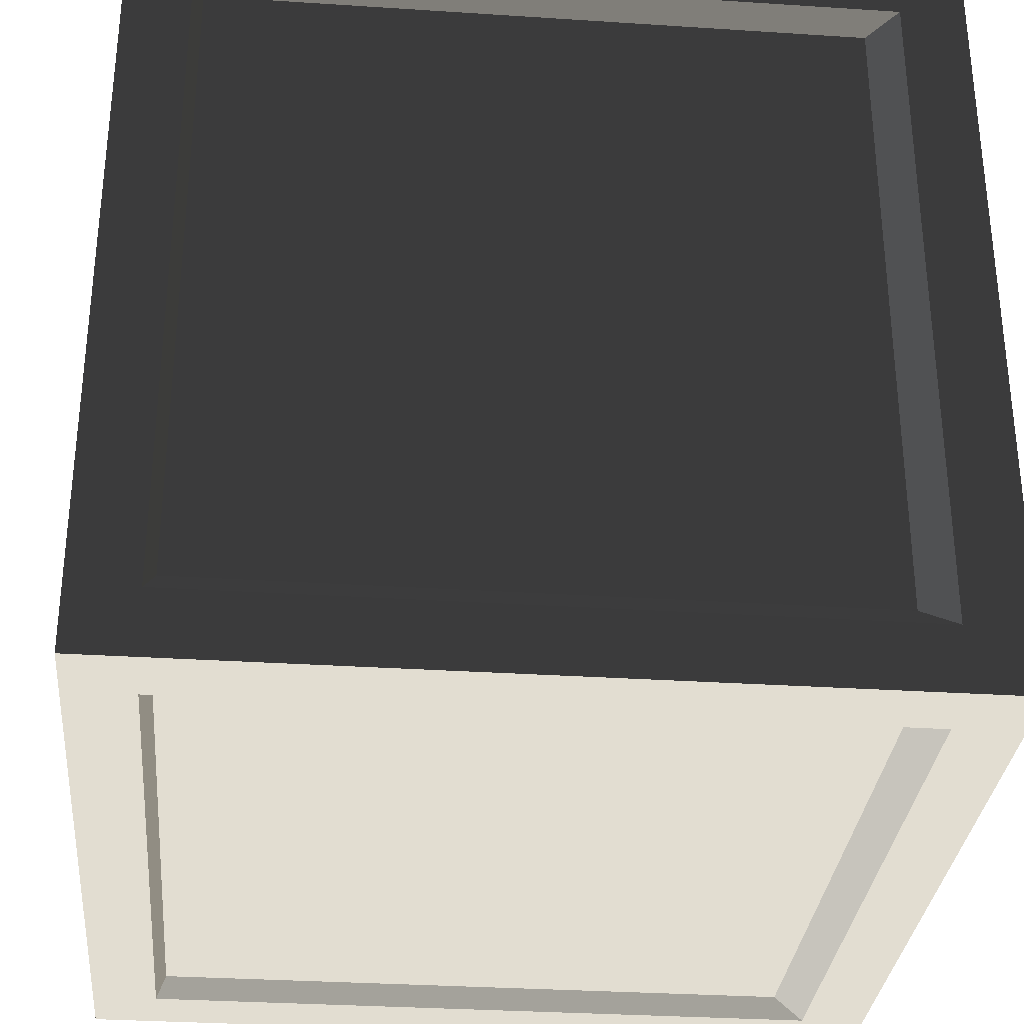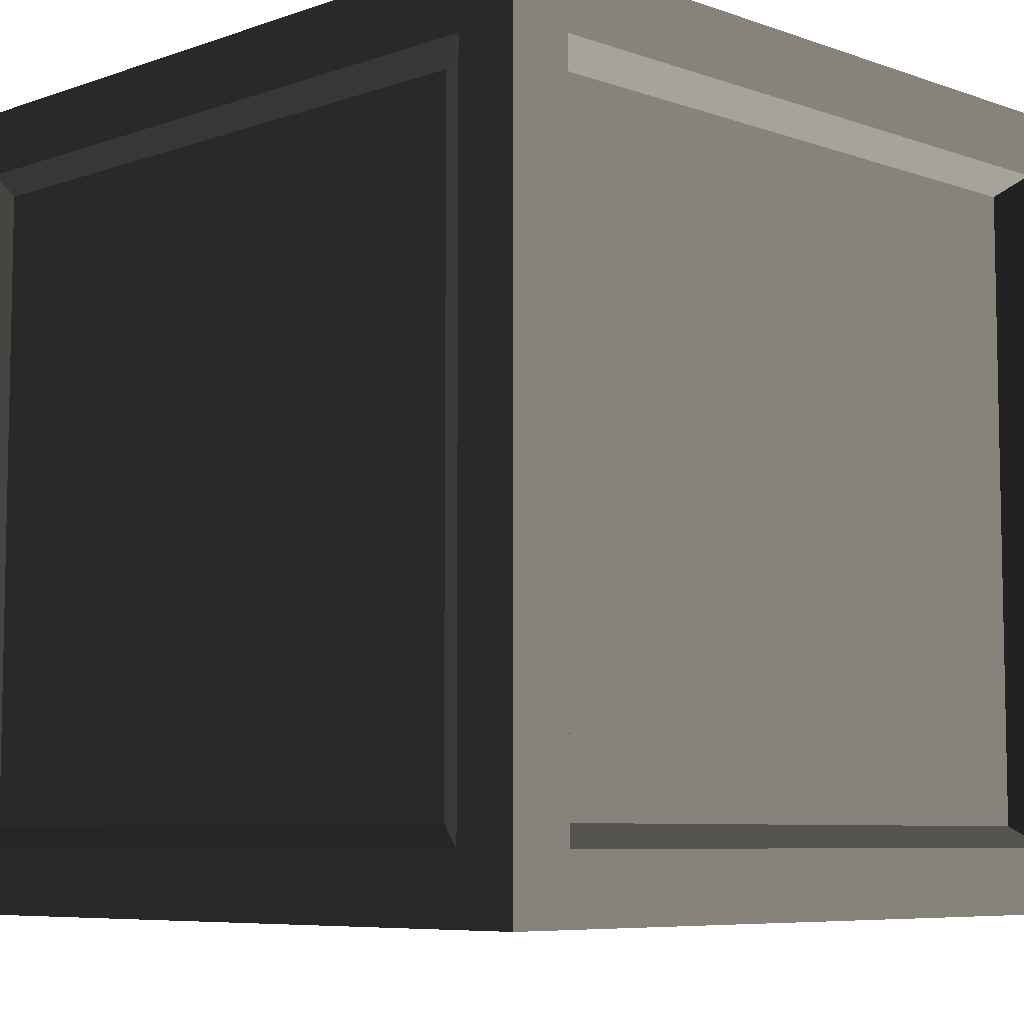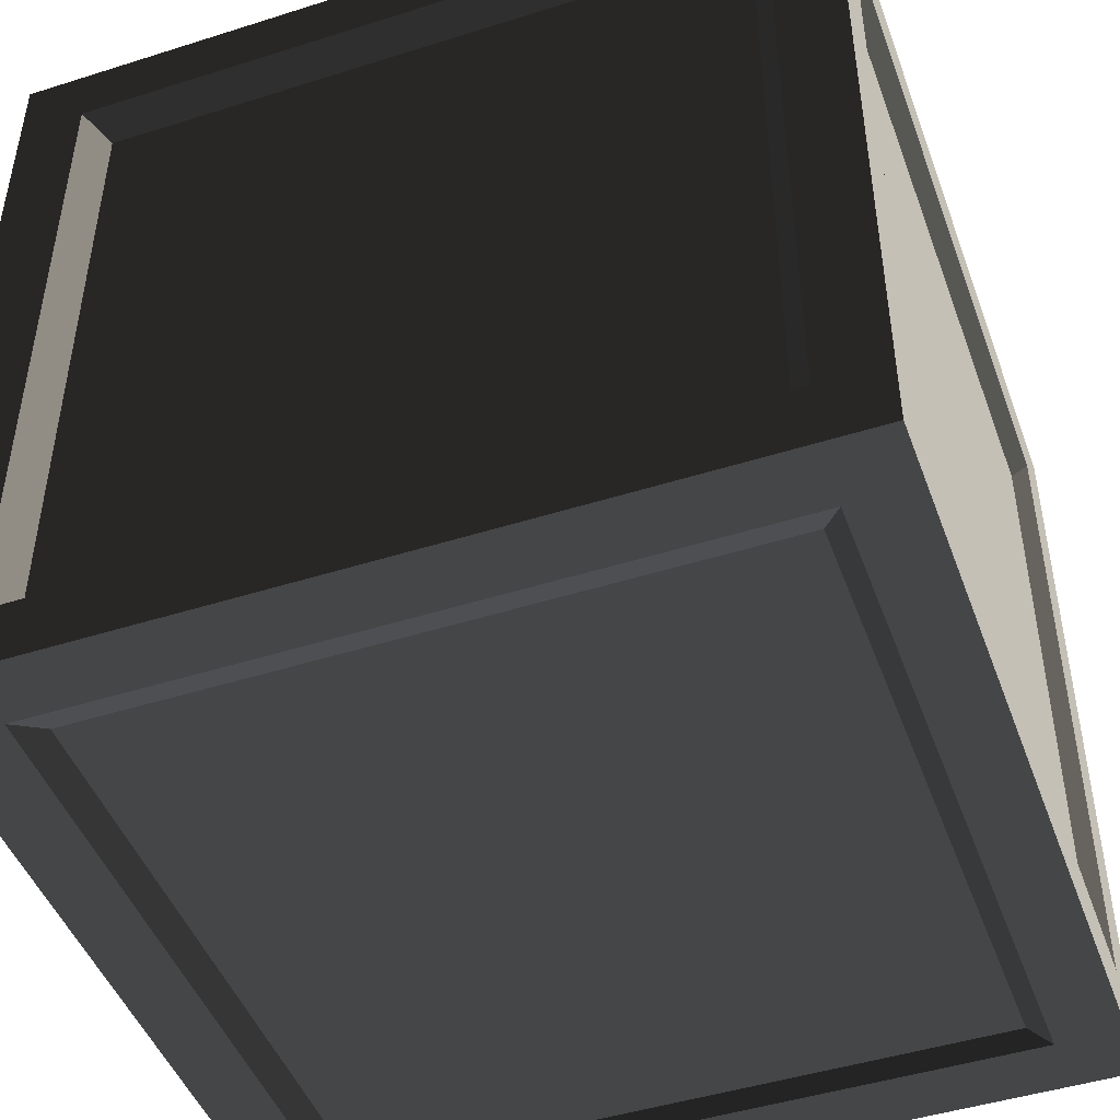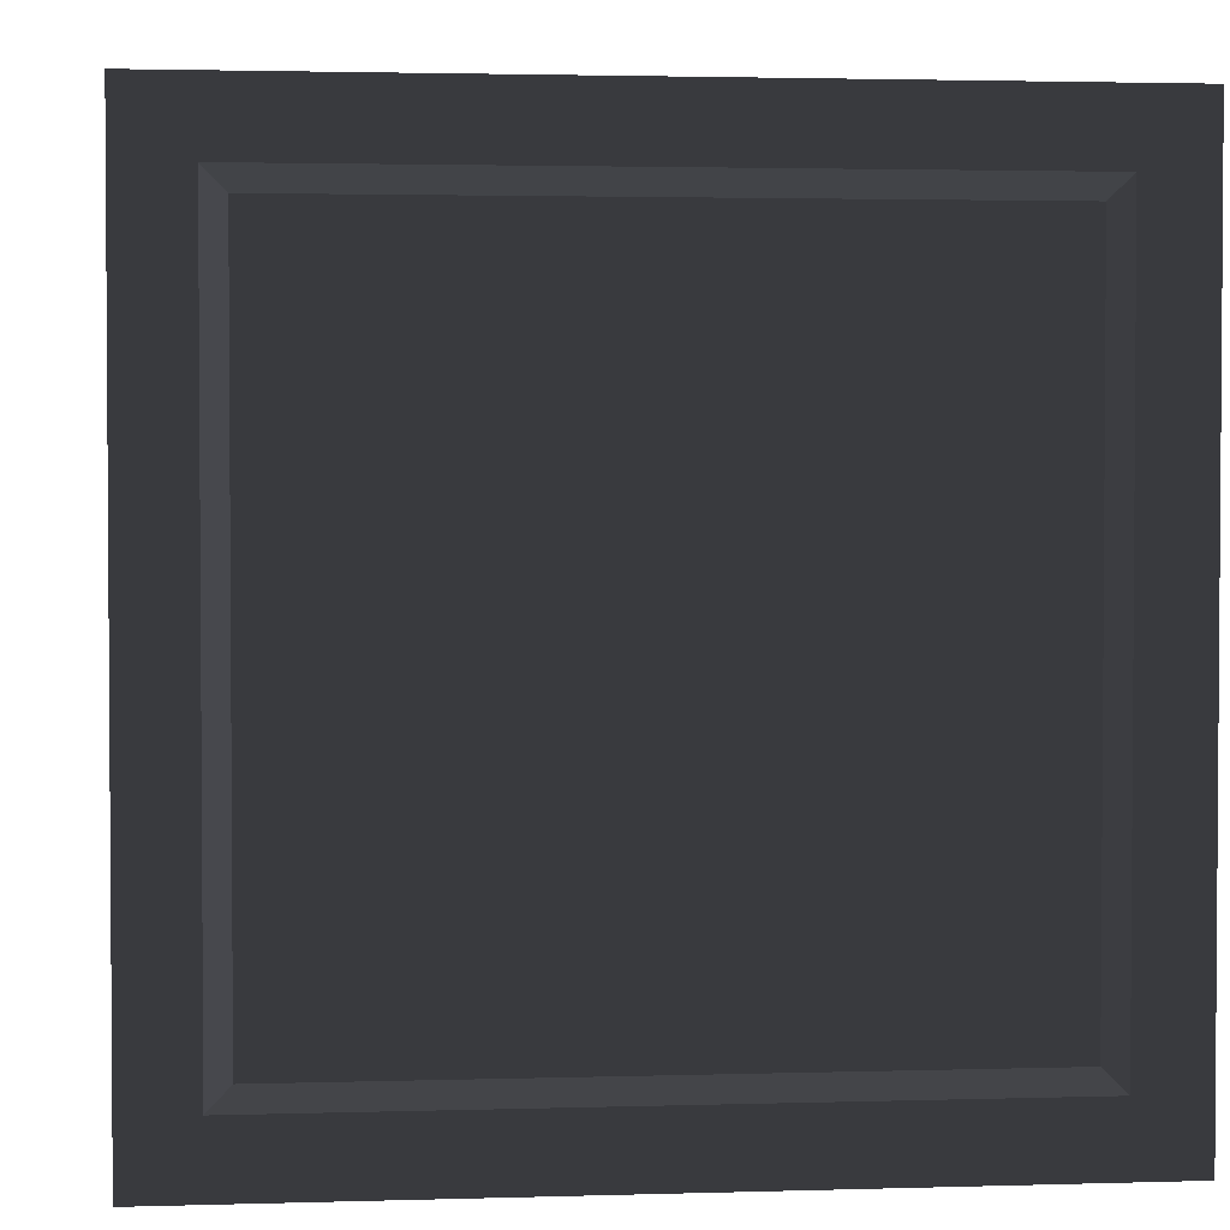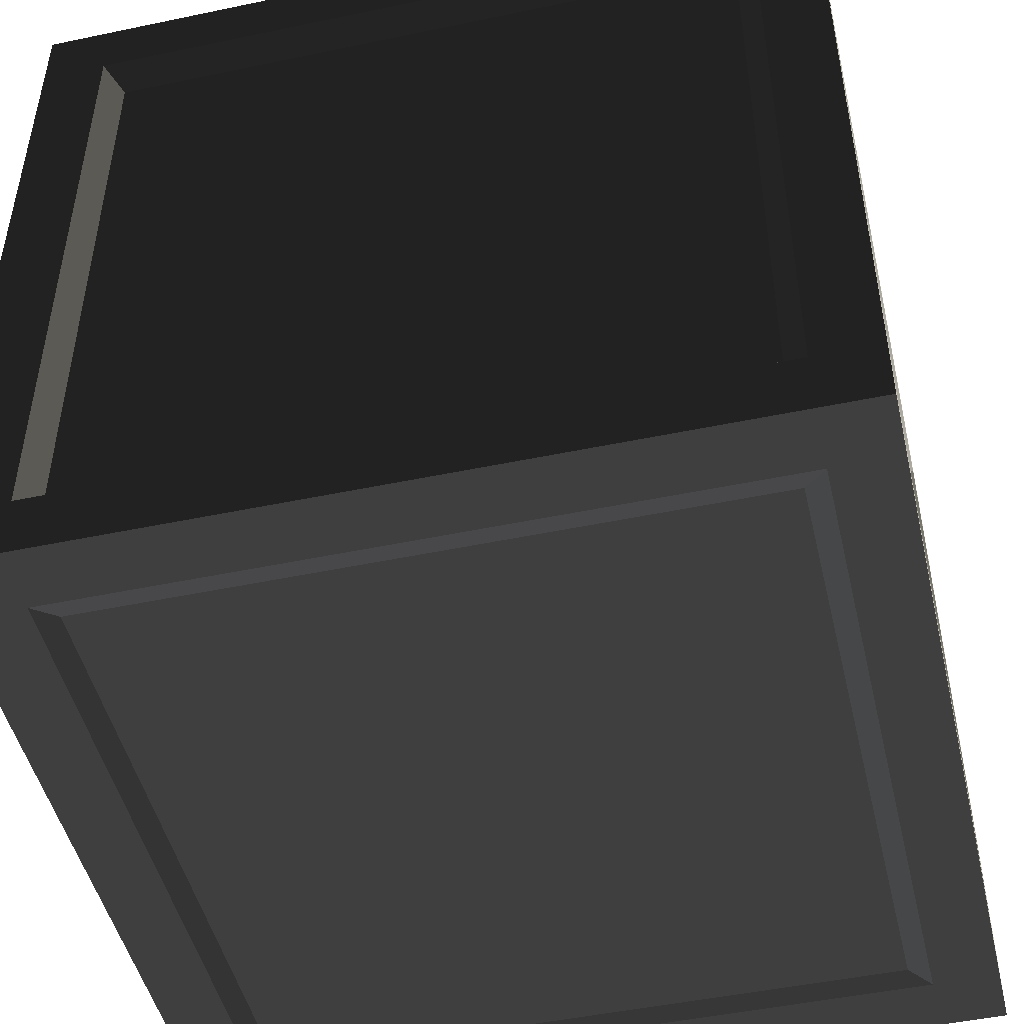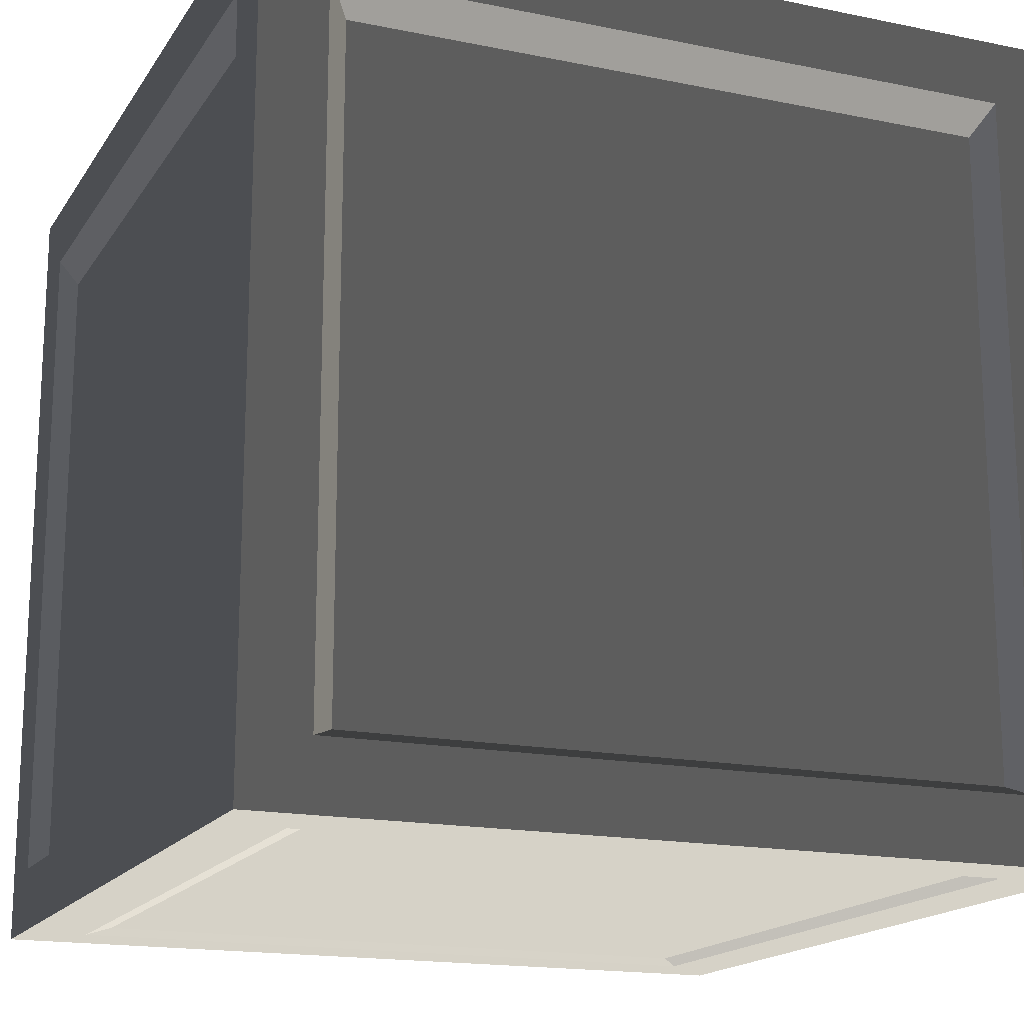
<metadata>
{"format":"obj","ext":"obj","renderer":"f3d","projection":"perspective","resolution":1024,"background":"white","views":[{"elev":-31.7,"azim":-95.3,"up":"+Y"},{"elev":-7.1,"azim":-45.1,"up":"+Y"},{"elev":-46.7,"azim":19.8,"up":"+Y"},{"elev":2.5,"azim":173.9,"up":"+Y"},{"elev":-48.2,"azim":103.2,"up":"+Z"},{"elev":-16.9,"azim":-22.5,"up":"+Z"}]}
</metadata>
<code>
v 0.3151 0.3151 0.005382
v -0.3151 0.3151 0.005382
v -0.3151 -0.3151 0.005382
v 0.3151 -0.3151 0.005382
v -0.3151 0.3151 0.7721
v 0.3151 0.3151 0.7721
v 0.3151 -0.3151 0.7721
v -0.3151 -0.3151 0.7721
v 0.3151 -0.3833 0.7038
v 0.3151 -0.3833 0.07361
v -0.3151 -0.3833 0.07361
v -0.3151 -0.3833 0.7038
v 0.3833 0.3151 0.7038
v 0.3833 0.3151 0.07361
v 0.3833 -0.3151 0.07361
v 0.3833 -0.3151 0.7038
v -0.3151 0.3833 0.7038
v -0.3151 0.3833 0.07361
v 0.3151 0.3833 0.07361
v 0.3151 0.3833 0.7038
v -0.3833 -0.3151 0.7038
v -0.3833 -0.3151 0.07361
v -0.3833 0.3151 0.07361
v -0.3833 0.3151 0.7038
v 0.336 0.4 -5.326e-08
v -0.336 0.4 -5.326e-08
v -0.336 0.336 -4.474e-08
v 0.336 0.336 -4.474e-08
v -0.336 -0.4 5.326e-08
v 0.336 -0.4 5.326e-08
v 0.336 -0.336 4.474e-08
v -0.336 -0.336 4.474e-08
v -0.336 0.4 0.8
v 0.336 0.4 0.8
v 0.336 0.336 0.8
v -0.336 0.336 0.8
v 0.336 -0.4 0.8
v -0.336 -0.4 0.8
v -0.336 -0.336 0.8
v 0.336 -0.336 0.8
v 0.4 0.4 0.736
v 0.4 0.4 0.064
v 0.4 0.336 0.064
v 0.4 0.336 0.736
v 0.4 -0.4 0.064
v 0.4 -0.4 0.736
v 0.4 -0.336 0.736
v 0.4 -0.336 0.064
v -0.4 -0.4 0.736
v -0.4 -0.4 0.064
v -0.4 -0.336 0.064
v -0.4 -0.336 0.736
v -0.4 0.4 0.064
v -0.4 0.4 0.736
v -0.4 0.336 0.736
v -0.4 0.336 0.064
v 0.4 0.336 -4.474e-08
v 0.336 0.336 -4.474e-08
v 0.336 -0.336 4.474e-08
v 0.4 -0.336 4.474e-08
v 0.4 0.4 -5.326e-08
v 0.336 0.4 -5.326e-08
v 0.336 -0.4 5.326e-08
v 0.4 -0.4 5.326e-08
v -0.4 -0.336 4.474e-08
v -0.336 -0.336 4.474e-08
v -0.336 0.336 -4.474e-08
v -0.4 0.336 -4.474e-08
v -0.336 0.4 -5.326e-08
v -0.4 0.4 -5.326e-08
v -0.4 -0.4 5.326e-08
v -0.336 -0.4 5.326e-08
v -0.4 0.336 0.8
v -0.336 0.336 0.8
v -0.336 -0.336 0.8
v -0.4 -0.336 0.8
v -0.4 0.4 0.8
v -0.336 0.4 0.8
v -0.336 -0.4 0.8
v -0.4 -0.4 0.8
v 0.4 -0.336 0.8
v 0.336 -0.336 0.8
v 0.336 0.336 0.8
v 0.4 0.336 0.8
v 0.336 0.4 0.8
v 0.4 0.4 0.8
v 0.4 -0.4 0.8
v 0.336 -0.4 0.8
v 0.4 -0.4 0.736
v 0.4 -0.4 0.064
v 0.336 -0.4 0.064
v 0.336 -0.4 0.736
v 0.4 -0.4 0.8
v 0.336 -0.4 0.8
v 0.336 -0.4 5.326e-08
v 0.4 -0.4 5.326e-08
v -0.4 -0.4 0.064
v -0.4 -0.4 0.736
v -0.336 -0.4 0.736
v -0.336 -0.4 0.064
v -0.4 -0.4 5.326e-08
v -0.336 -0.4 5.326e-08
v -0.336 -0.4 0.8
v -0.4 -0.4 0.8
v -0.4 0.4 0.736
v -0.4 0.4 0.064
v -0.336 0.4 0.064
v -0.336 0.4 0.736
v -0.4 0.4 0.8
v -0.336 0.4 0.8
v -0.336 0.4 -5.326e-08
v -0.4 0.4 -5.326e-08
v 0.4 0.4 0.064
v 0.4 0.4 0.736
v 0.336 0.4 0.736
v 0.336 0.4 0.064
v 0.4 0.4 -5.326e-08
v 0.336 0.4 -5.326e-08
v 0.336 0.4 0.8
v 0.4 0.4 0.8
v 0.336 -0.4 0.8
v 0.336 -0.4 0.736
v -0.336 -0.4 0.736
v -0.336 -0.4 0.8
v -0.336 -0.4 5.326e-08
v -0.336 -0.4 0.064
v 0.336 -0.4 0.064
v 0.336 -0.4 5.326e-08
v 0.4 0.336 0.8
v 0.4 0.336 0.736
v 0.4 -0.336 0.736
v 0.4 -0.336 0.8
v 0.4 0.4 0.8
v 0.4 0.4 0.736
v 0.4 -0.4 0.736
v 0.4 -0.4 0.8
v 0.4 -0.336 4.474e-08
v 0.4 -0.336 0.064
v 0.4 0.336 0.064
v 0.4 0.336 -4.474e-08
v 0.4 0.4 0.064
v 0.4 0.4 -5.326e-08
v 0.4 -0.4 5.326e-08
v 0.4 -0.4 0.064
v -0.336 0.4 0.8
v -0.336 0.4 0.736
v 0.336 0.4 0.736
v 0.336 0.4 0.8
v 0.336 0.4 -5.326e-08
v 0.336 0.4 0.064
v -0.336 0.4 0.064
v -0.336 0.4 -5.326e-08
v -0.4 -0.336 0.8
v -0.4 -0.336 0.736
v -0.4 0.336 0.736
v -0.4 0.336 0.8
v -0.4 -0.4 0.8
v -0.4 -0.4 0.736
v -0.4 0.4 0.736
v -0.4 0.4 0.8
v -0.4 0.336 -4.474e-08
v -0.4 0.336 0.064
v -0.4 -0.336 0.064
v -0.4 -0.336 4.474e-08
v -0.4 -0.4 0.064
v -0.4 -0.4 5.326e-08
v -0.4 0.4 -5.326e-08
v -0.4 0.4 0.064
v -0.336 0.336 -4.474e-08
v -0.3151 0.3151 0.005382
v 0.3151 0.3151 0.005382
v 0.336 0.336 -4.474e-08
v 0.336 0.336 -4.474e-08
v 0.3151 0.3151 0.005382
v 0.3151 -0.3151 0.005382
v 0.336 -0.336 4.474e-08
v 0.336 -0.336 4.474e-08
v 0.3151 -0.3151 0.005382
v -0.3151 -0.3151 0.005382
v -0.336 -0.336 4.474e-08
v -0.336 -0.336 4.474e-08
v -0.3151 -0.3151 0.005382
v -0.3151 0.3151 0.005382
v -0.336 0.336 -4.474e-08
v 0.336 0.336 0.8
v 0.3151 0.3151 0.7721
v -0.3151 0.3151 0.7721
v -0.336 0.336 0.8
v -0.336 0.336 0.8
v -0.3151 0.3151 0.7721
v -0.3151 -0.3151 0.7721
v -0.336 -0.336 0.8
v -0.336 -0.336 0.8
v -0.3151 -0.3151 0.7721
v 0.3151 -0.3151 0.7721
v 0.336 -0.336 0.8
v 0.336 -0.336 0.8
v 0.3151 -0.3151 0.7721
v 0.3151 0.3151 0.7721
v 0.336 0.336 0.8
v 0.336 -0.4 0.064
v 0.3151 -0.3833 0.07361
v 0.3151 -0.3833 0.7038
v 0.336 -0.4 0.736
v 0.336 -0.4 0.736
v 0.3151 -0.3833 0.7038
v -0.3151 -0.3833 0.7038
v -0.336 -0.4 0.736
v -0.336 -0.4 0.736
v -0.3151 -0.3833 0.7038
v -0.3151 -0.3833 0.07361
v -0.336 -0.4 0.064
v -0.336 -0.4 0.064
v -0.3151 -0.3833 0.07361
v 0.3151 -0.3833 0.07361
v 0.336 -0.4 0.064
v 0.4 0.336 0.064
v 0.3833 0.3151 0.07361
v 0.3833 0.3151 0.7038
v 0.4 0.336 0.736
v 0.4 0.336 0.736
v 0.3833 0.3151 0.7038
v 0.3833 -0.3151 0.7038
v 0.4 -0.336 0.736
v 0.4 -0.336 0.736
v 0.3833 -0.3151 0.7038
v 0.3833 -0.3151 0.07361
v 0.4 -0.336 0.064
v 0.4 -0.336 0.064
v 0.3833 -0.3151 0.07361
v 0.3833 0.3151 0.07361
v 0.4 0.336 0.064
v -0.336 0.4 0.064
v -0.3151 0.3833 0.07361
v -0.3151 0.3833 0.7038
v -0.336 0.4 0.736
v -0.336 0.4 0.736
v -0.3151 0.3833 0.7038
v 0.3151 0.3833 0.7038
v 0.336 0.4 0.736
v 0.336 0.4 0.736
v 0.3151 0.3833 0.7038
v 0.3151 0.3833 0.07361
v 0.336 0.4 0.064
v 0.336 0.4 0.064
v 0.3151 0.3833 0.07361
v -0.3151 0.3833 0.07361
v -0.336 0.4 0.064
v -0.4 -0.336 0.064
v -0.3833 -0.3151 0.07361
v -0.3833 -0.3151 0.7038
v -0.4 -0.336 0.736
v -0.4 -0.336 0.736
v -0.3833 -0.3151 0.7038
v -0.3833 0.3151 0.7038
v -0.4 0.336 0.736
v -0.4 0.336 0.736
v -0.3833 0.3151 0.7038
v -0.3833 0.3151 0.07361
v -0.4 0.336 0.064
v -0.4 0.336 0.064
v -0.3833 0.3151 0.07361
v -0.3833 -0.3151 0.07361
v -0.4 -0.336 0.064
g Box_01_(7)_7468_43
f 1 3 2
f 1 4 3
f 5 7 6
f 5 8 7
f 9 11 10
f 9 12 11
f 13 15 14
f 13 16 15
f 17 19 18
f 17 20 19
f 21 23 22
f 21 24 23
f 25 27 26
f 25 28 27
f 29 31 30
f 29 32 31
f 33 35 34
f 33 36 35
f 37 39 38
f 37 40 39
f 41 43 42
f 41 44 43
f 45 47 46
f 45 48 47
f 49 51 50
f 49 52 51
f 53 55 54
f 53 56 55
f 57 59 58
f 57 60 59
f 61 57 58
f 61 58 62
f 60 63 59
f 60 64 63
f 65 67 66
f 65 68 67
f 68 69 67
f 68 70 69
f 71 65 66
f 71 66 72
f 73 75 74
f 73 76 75
f 77 73 74
f 77 74 78
f 76 79 75
f 76 80 79
f 81 83 82
f 81 84 83
f 84 85 83
f 84 86 85
f 87 81 82
f 87 82 88
f 89 91 90
f 89 92 91
f 93 92 89
f 93 94 92
f 95 90 91
f 95 96 90
f 97 99 98
f 97 100 99
f 101 100 97
f 101 102 100
f 103 98 99
f 103 104 98
f 105 107 106
f 105 108 107
f 109 108 105
f 109 110 108
f 111 106 107
f 111 112 106
f 113 115 114
f 113 116 115
f 117 116 113
f 117 118 116
f 119 114 115
f 119 120 114
f 121 123 122
f 121 124 123
f 125 127 126
f 125 128 127
f 129 131 130
f 129 132 131
f 133 129 130
f 133 130 134
f 132 135 131
f 132 136 135
f 137 139 138
f 137 140 139
f 140 141 139
f 140 142 141
f 143 137 138
f 143 138 144
f 145 147 146
f 145 148 147
f 149 151 150
f 149 152 151
f 153 155 154
f 153 156 155
f 157 153 154
f 157 154 158
f 156 159 155
f 156 160 159
f 161 163 162
f 161 164 163
f 164 165 163
f 164 166 165
f 167 161 162
f 167 162 168
f 169 171 170
f 169 172 171
f 173 175 174
f 173 176 175
f 177 179 178
f 177 180 179
f 181 183 182
f 181 184 183
f 185 187 186
f 185 188 187
f 189 191 190
f 189 192 191
f 193 195 194
f 193 196 195
f 197 199 198
f 197 200 199
f 201 203 202
f 201 204 203
f 205 207 206
f 205 208 207
f 209 211 210
f 209 212 211
f 213 215 214
f 213 216 215
f 217 219 218
f 217 220 219
f 221 223 222
f 221 224 223
f 225 227 226
f 225 228 227
f 229 231 230
f 229 232 231
f 233 235 234
f 233 236 235
f 237 239 238
f 237 240 239
f 241 243 242
f 241 244 243
f 245 247 246
f 245 248 247
f 249 251 250
f 249 252 251
f 253 255 254
f 253 256 255
f 257 259 258
f 257 260 259
f 261 263 262
f 261 264 263

</code>
